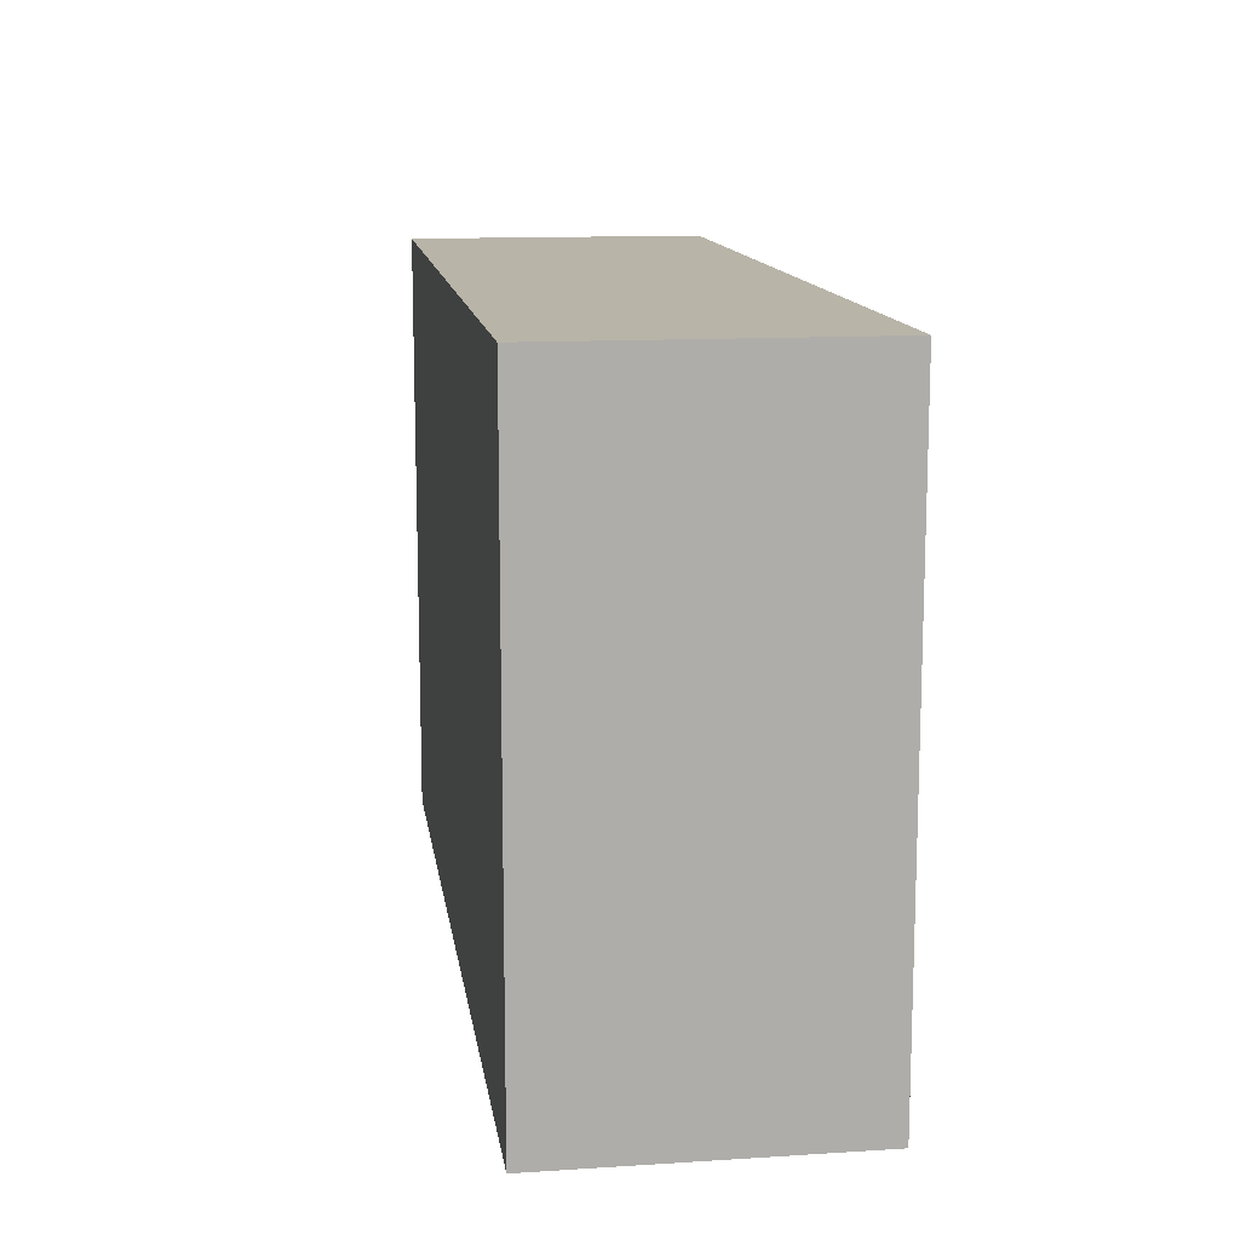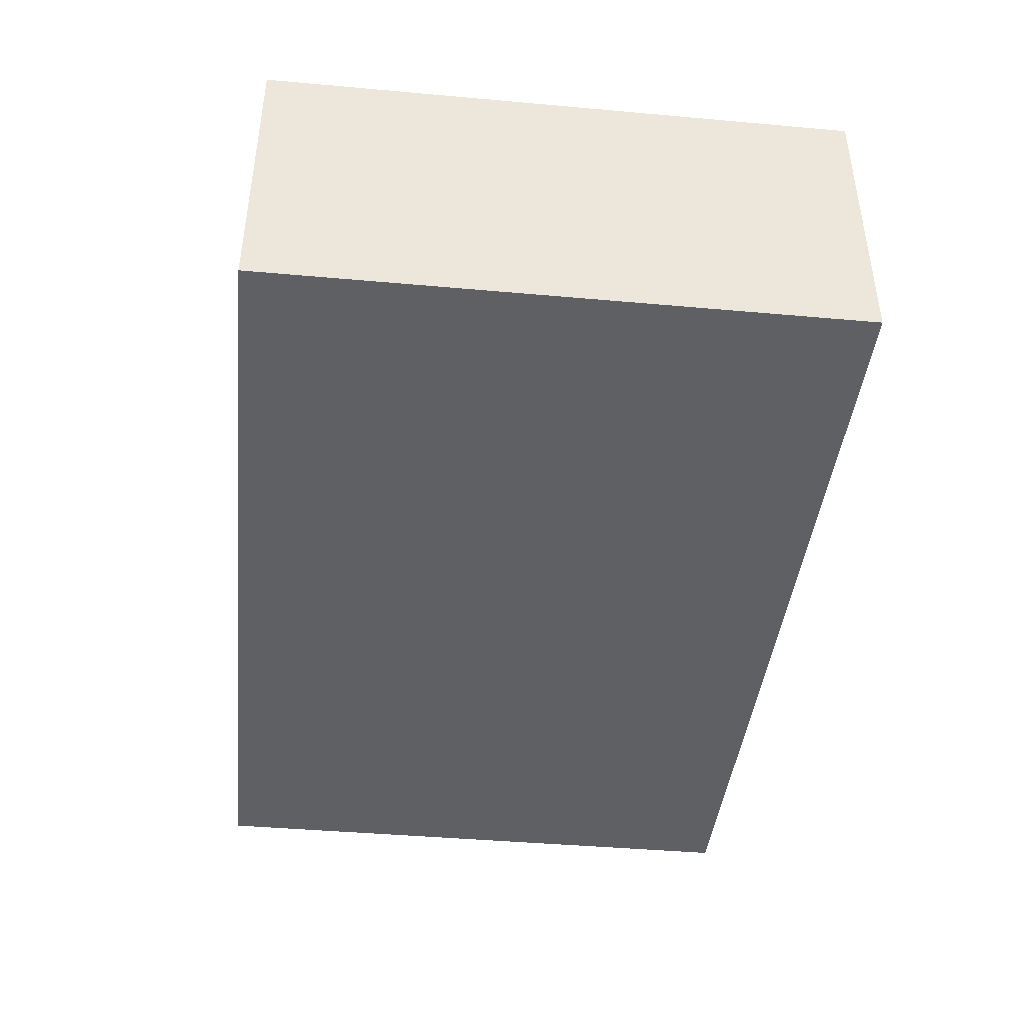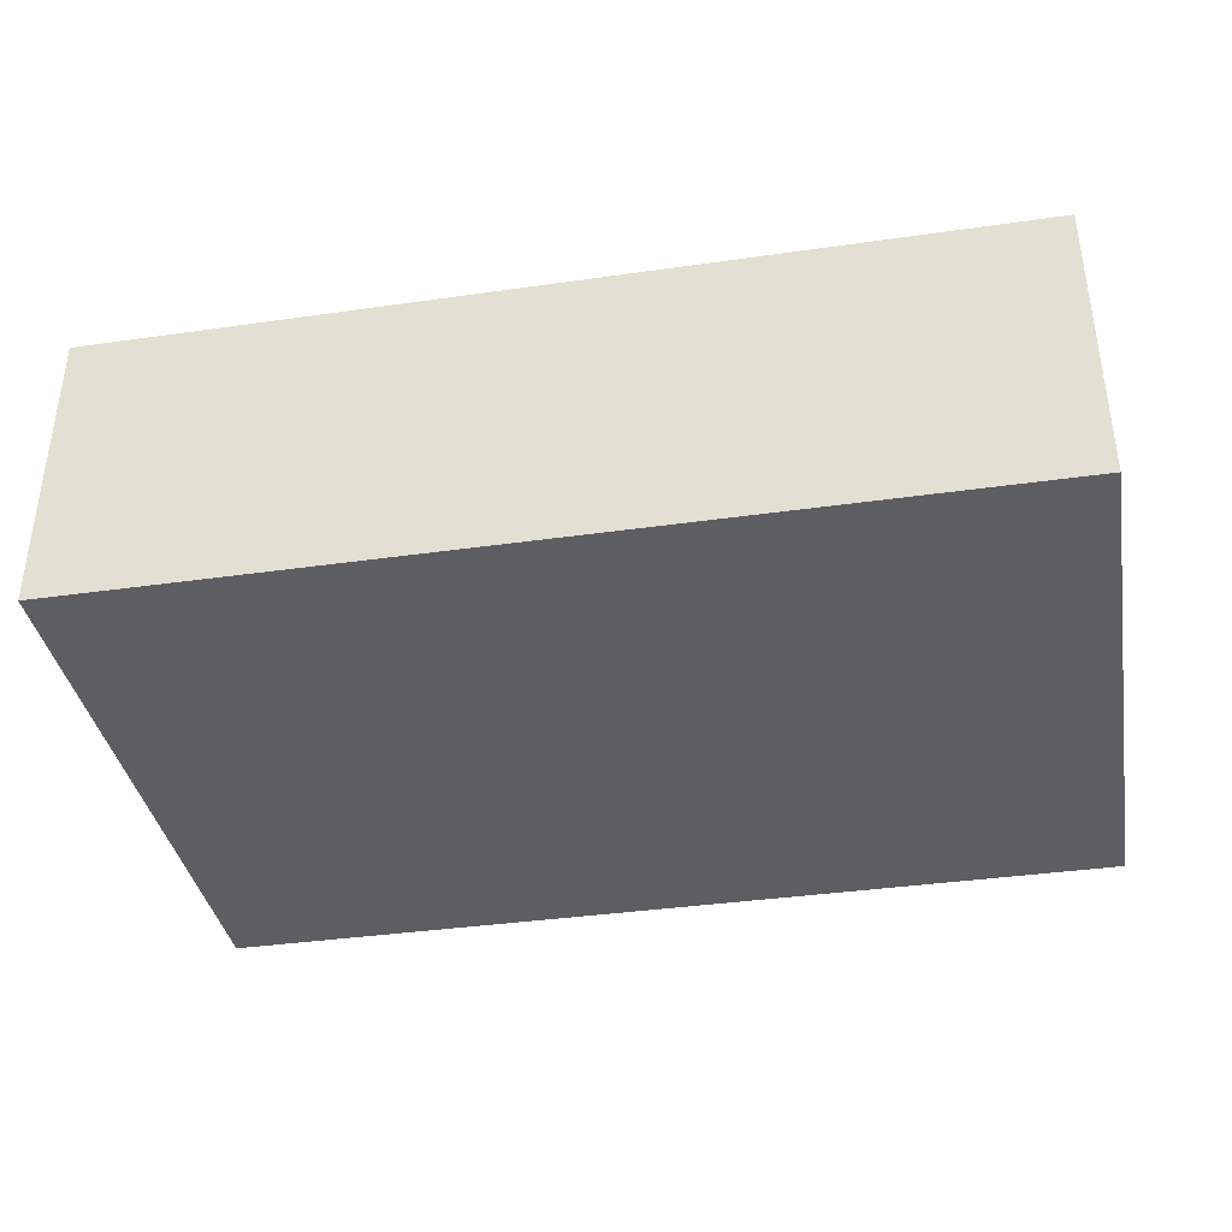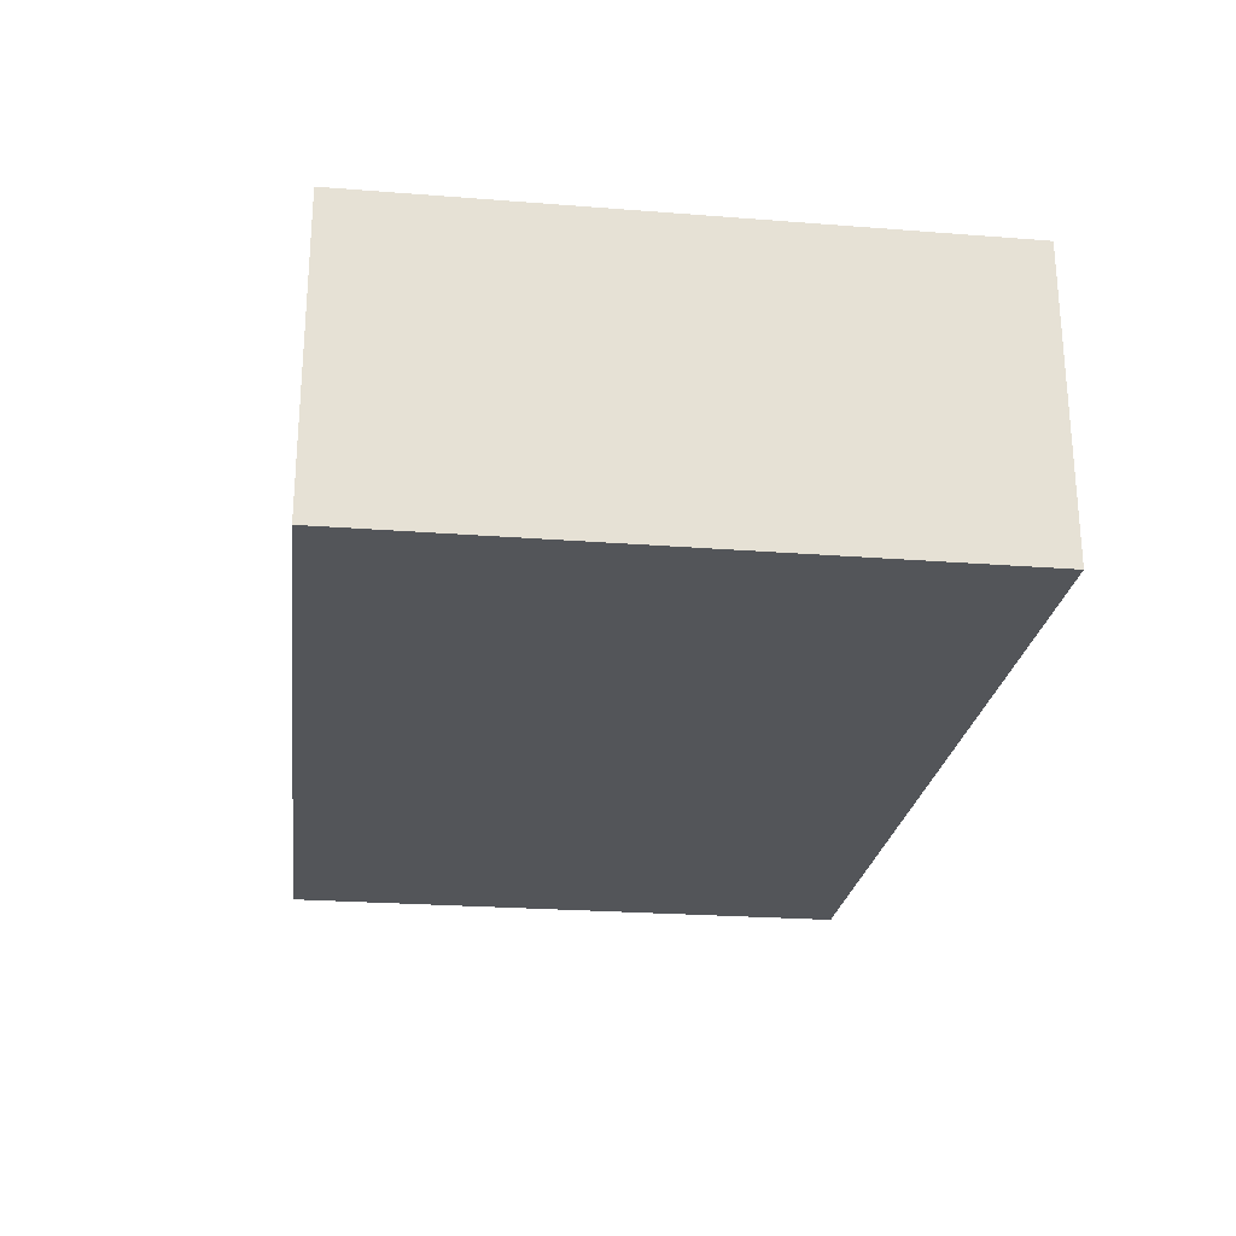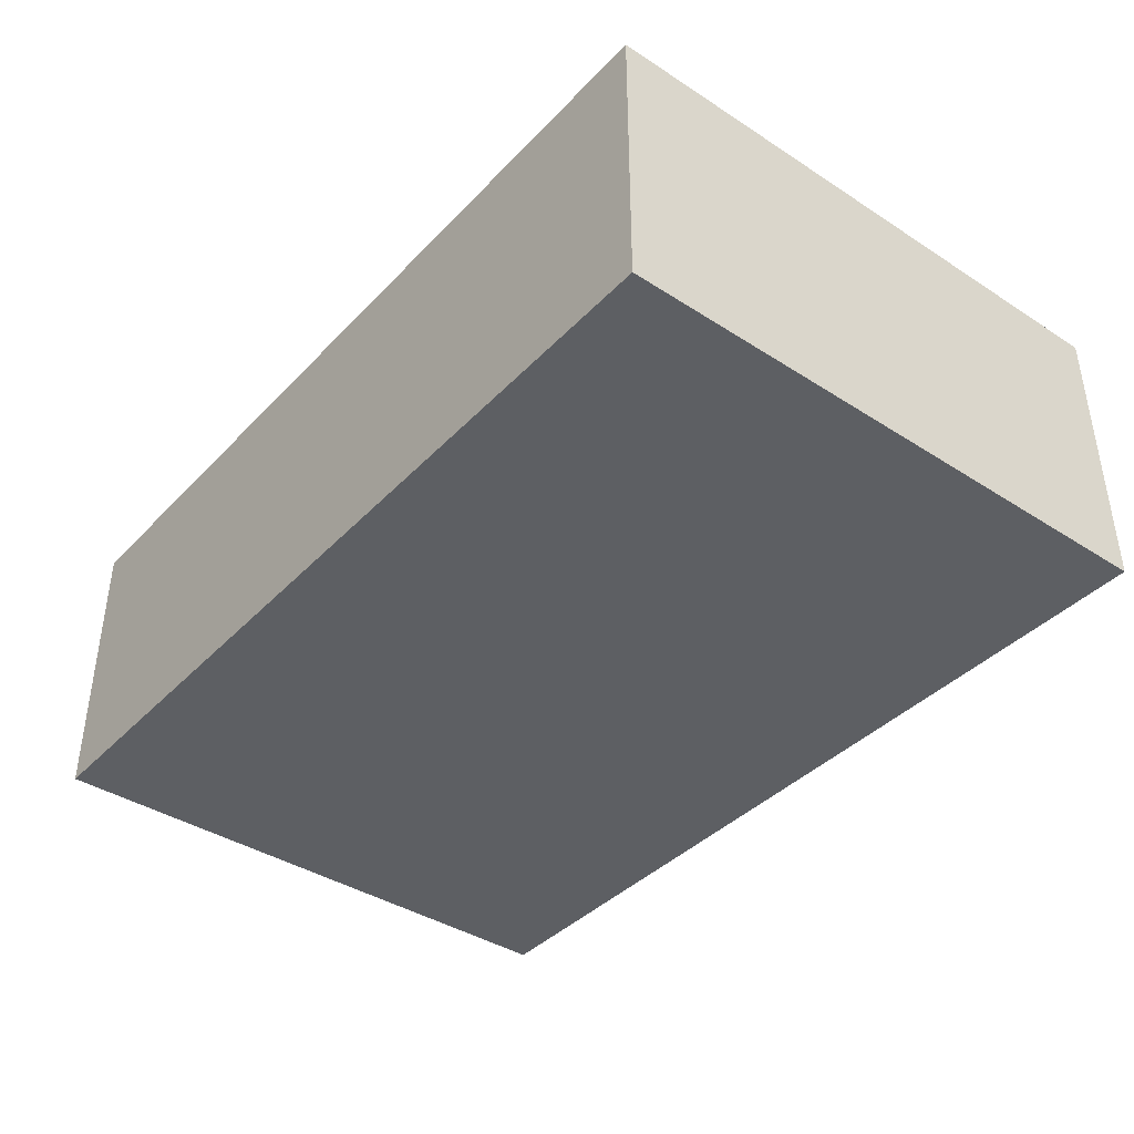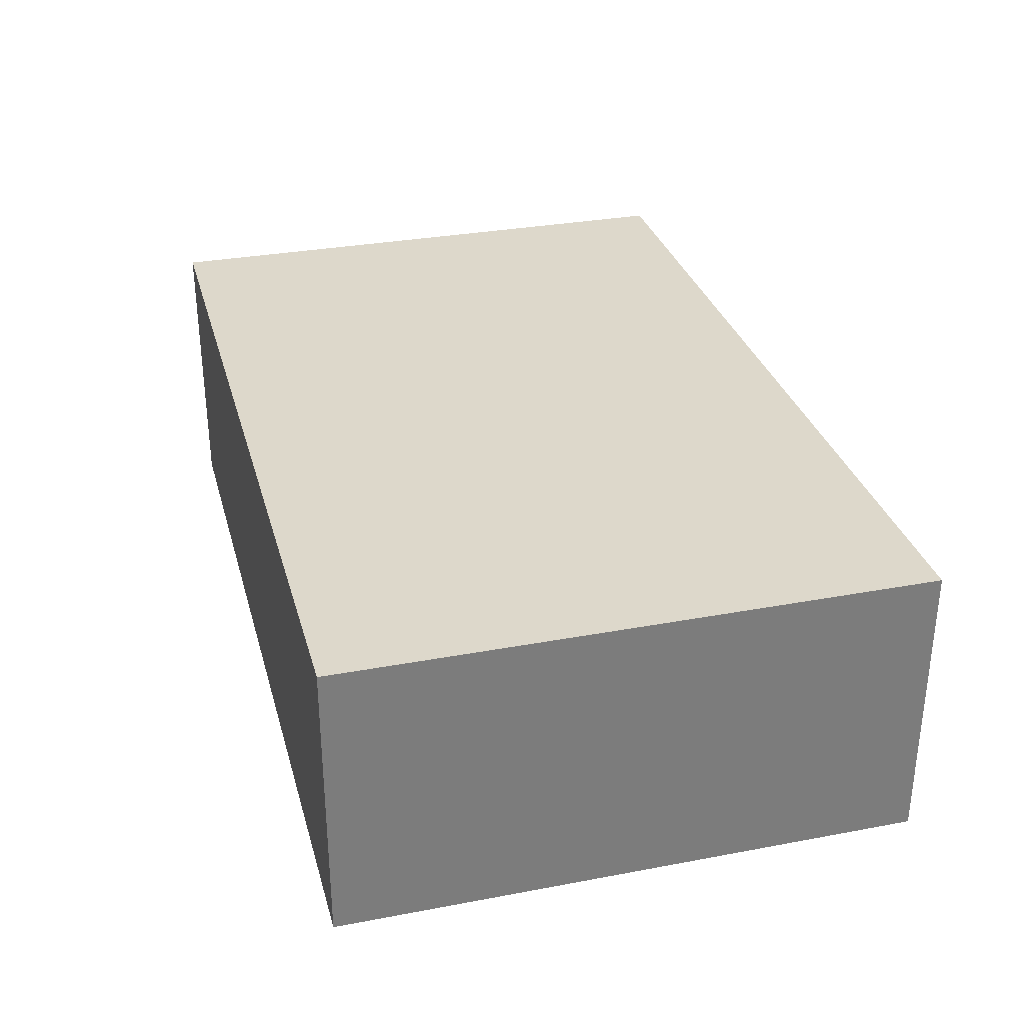
<metadata>
{"format":"obj","ext":"obj","renderer":"f3d","projection":"perspective","resolution":1024,"background":"white","views":[{"elev":13.0,"azim":81.8,"up":"+Y"},{"elev":-42.5,"azim":83.9,"up":"+Z"},{"elev":-37.8,"azim":10.3,"up":"+Z"},{"elev":-24.4,"azim":82.7,"up":"+Z"},{"elev":-39.8,"azim":51.4,"up":"+Z"},{"elev":31.5,"azim":-104.9,"up":"+Z"}]}
</metadata>
<code>
g default
v -92.15 0.9807 29.86
v -92.15 121.3 29.86
v -92.15 0.9807 -29.86
v -92.15 121.3 -29.86
v 92.15 0.9807 29.86
v 92.15 121.3 29.86
v 92.15 0.9807 -29.86
v 92.15 121.3 -29.86
g Boxs
f 1 2 4 3
f 3 4 8 7
f 7 8 6 5
f 5 6 2 1
f 3 7 5 1
f 8 4 2 6

</code>
